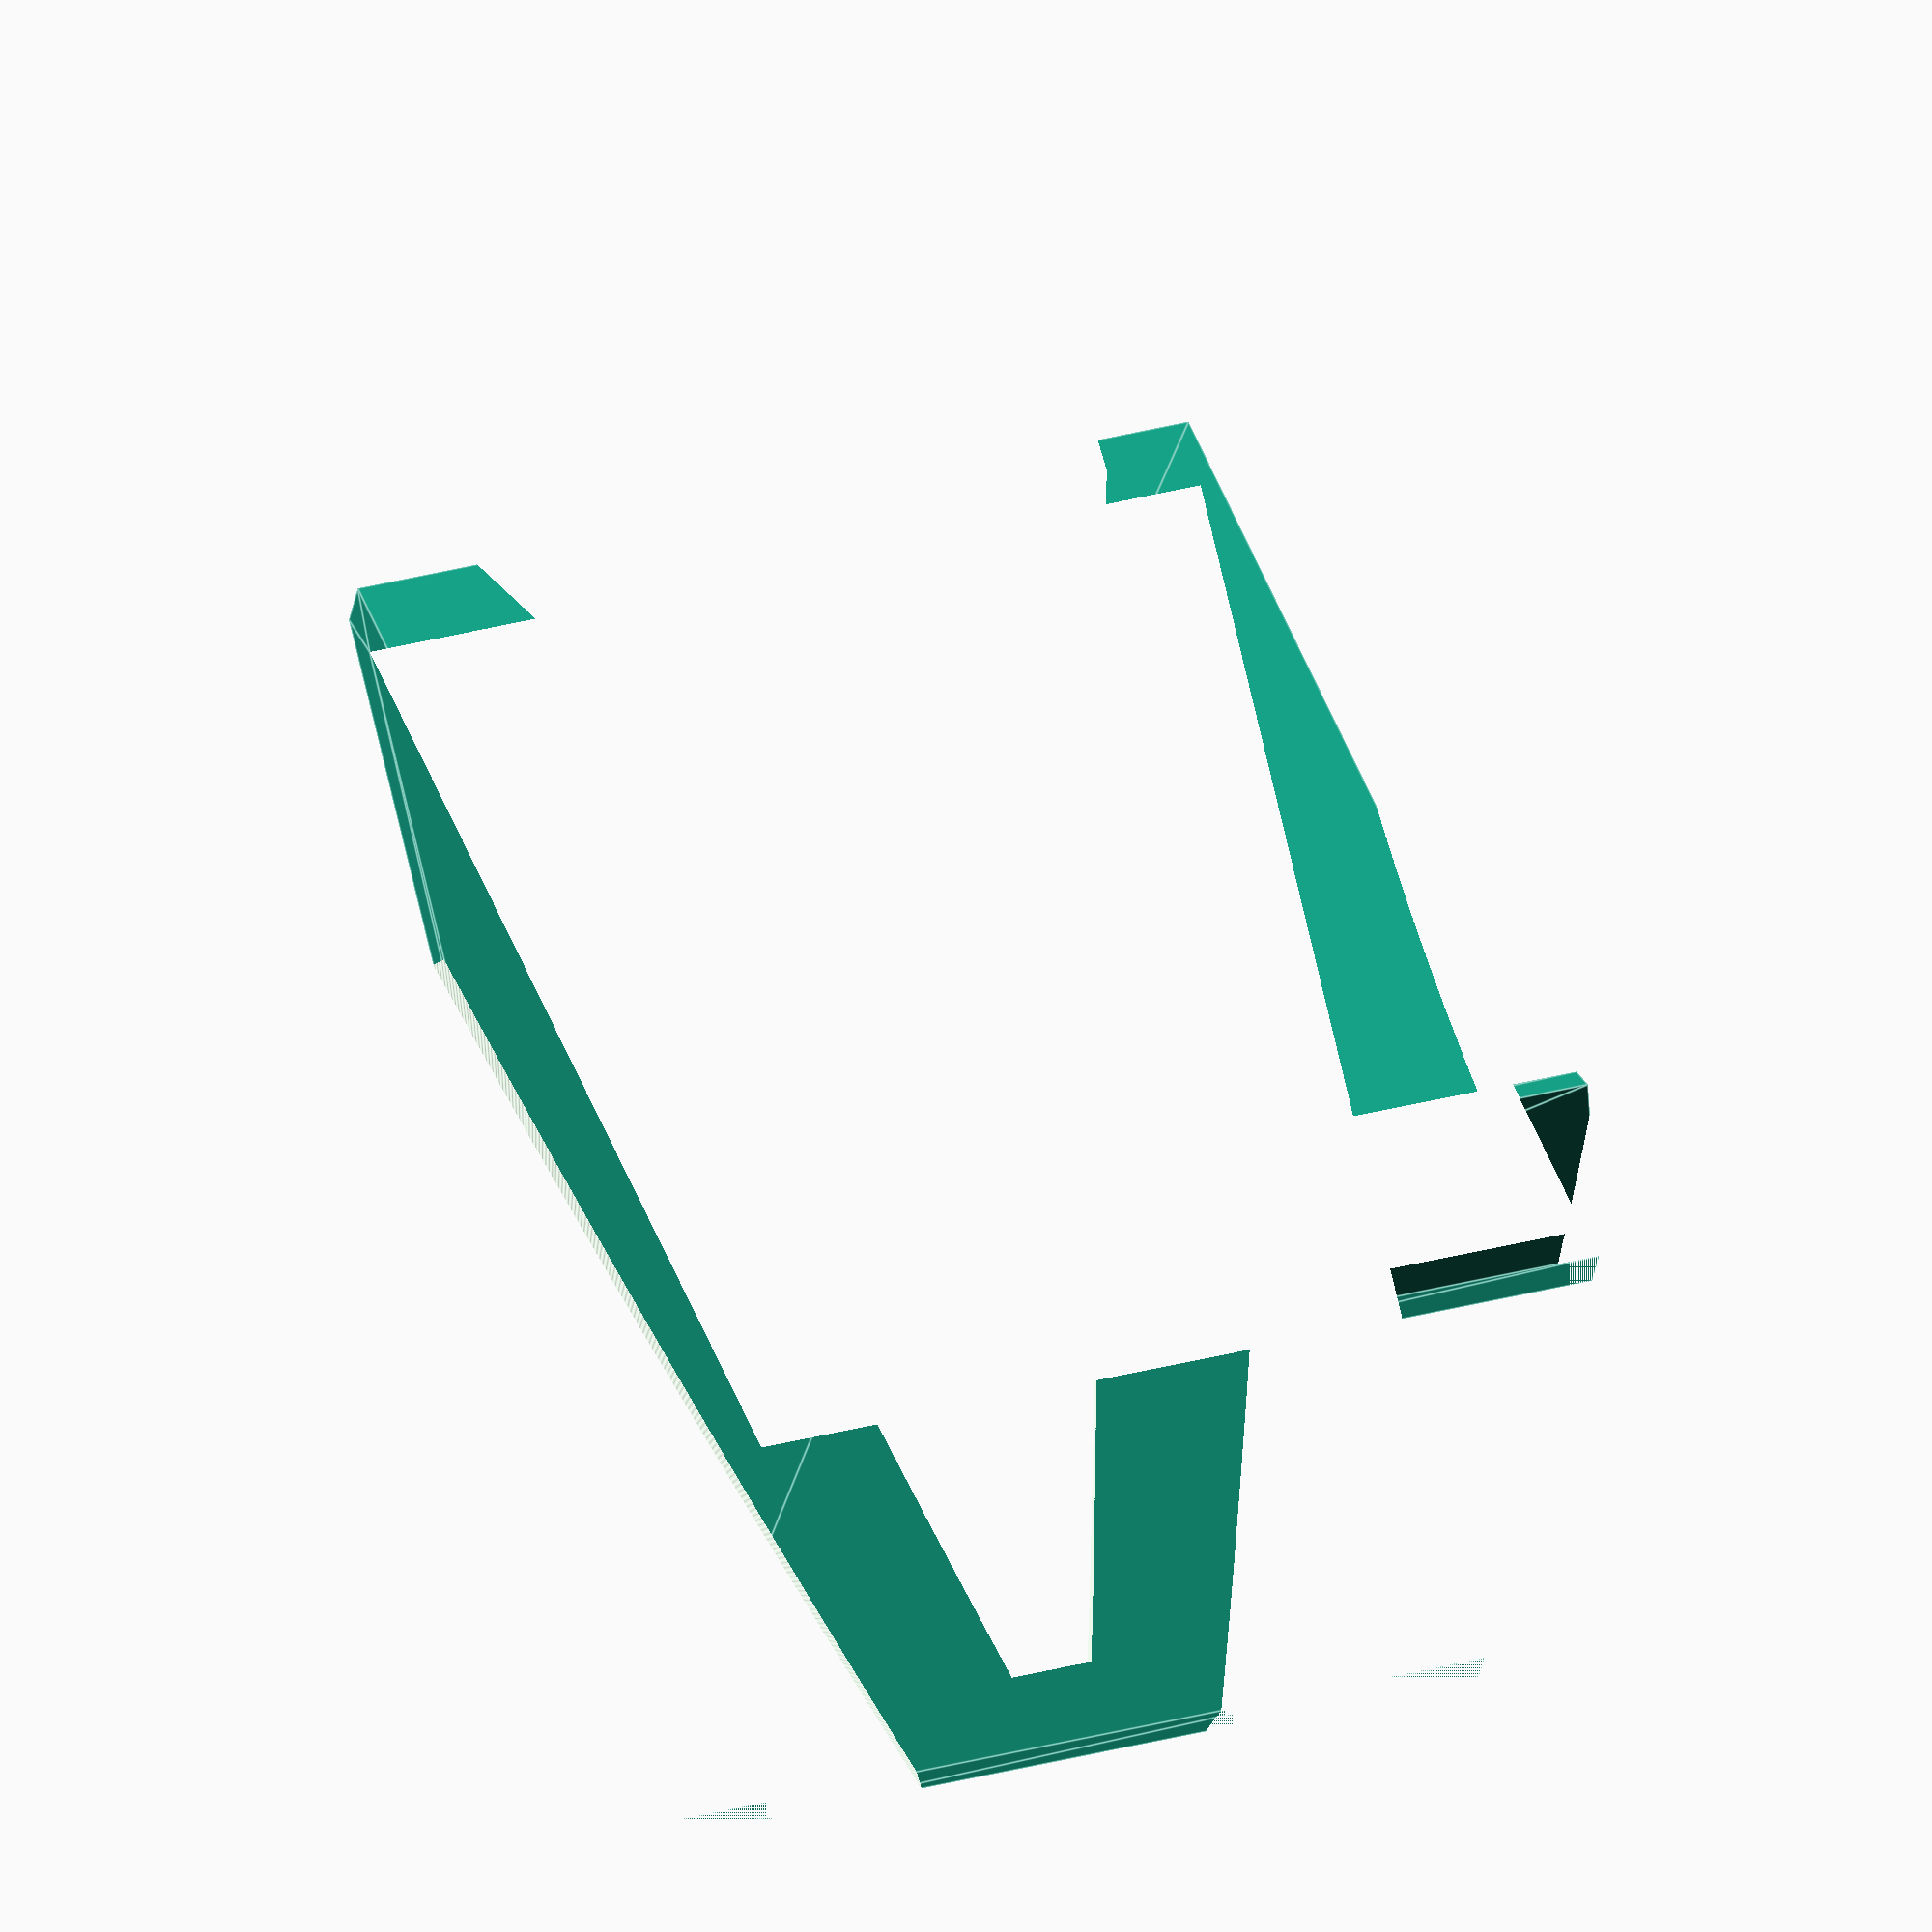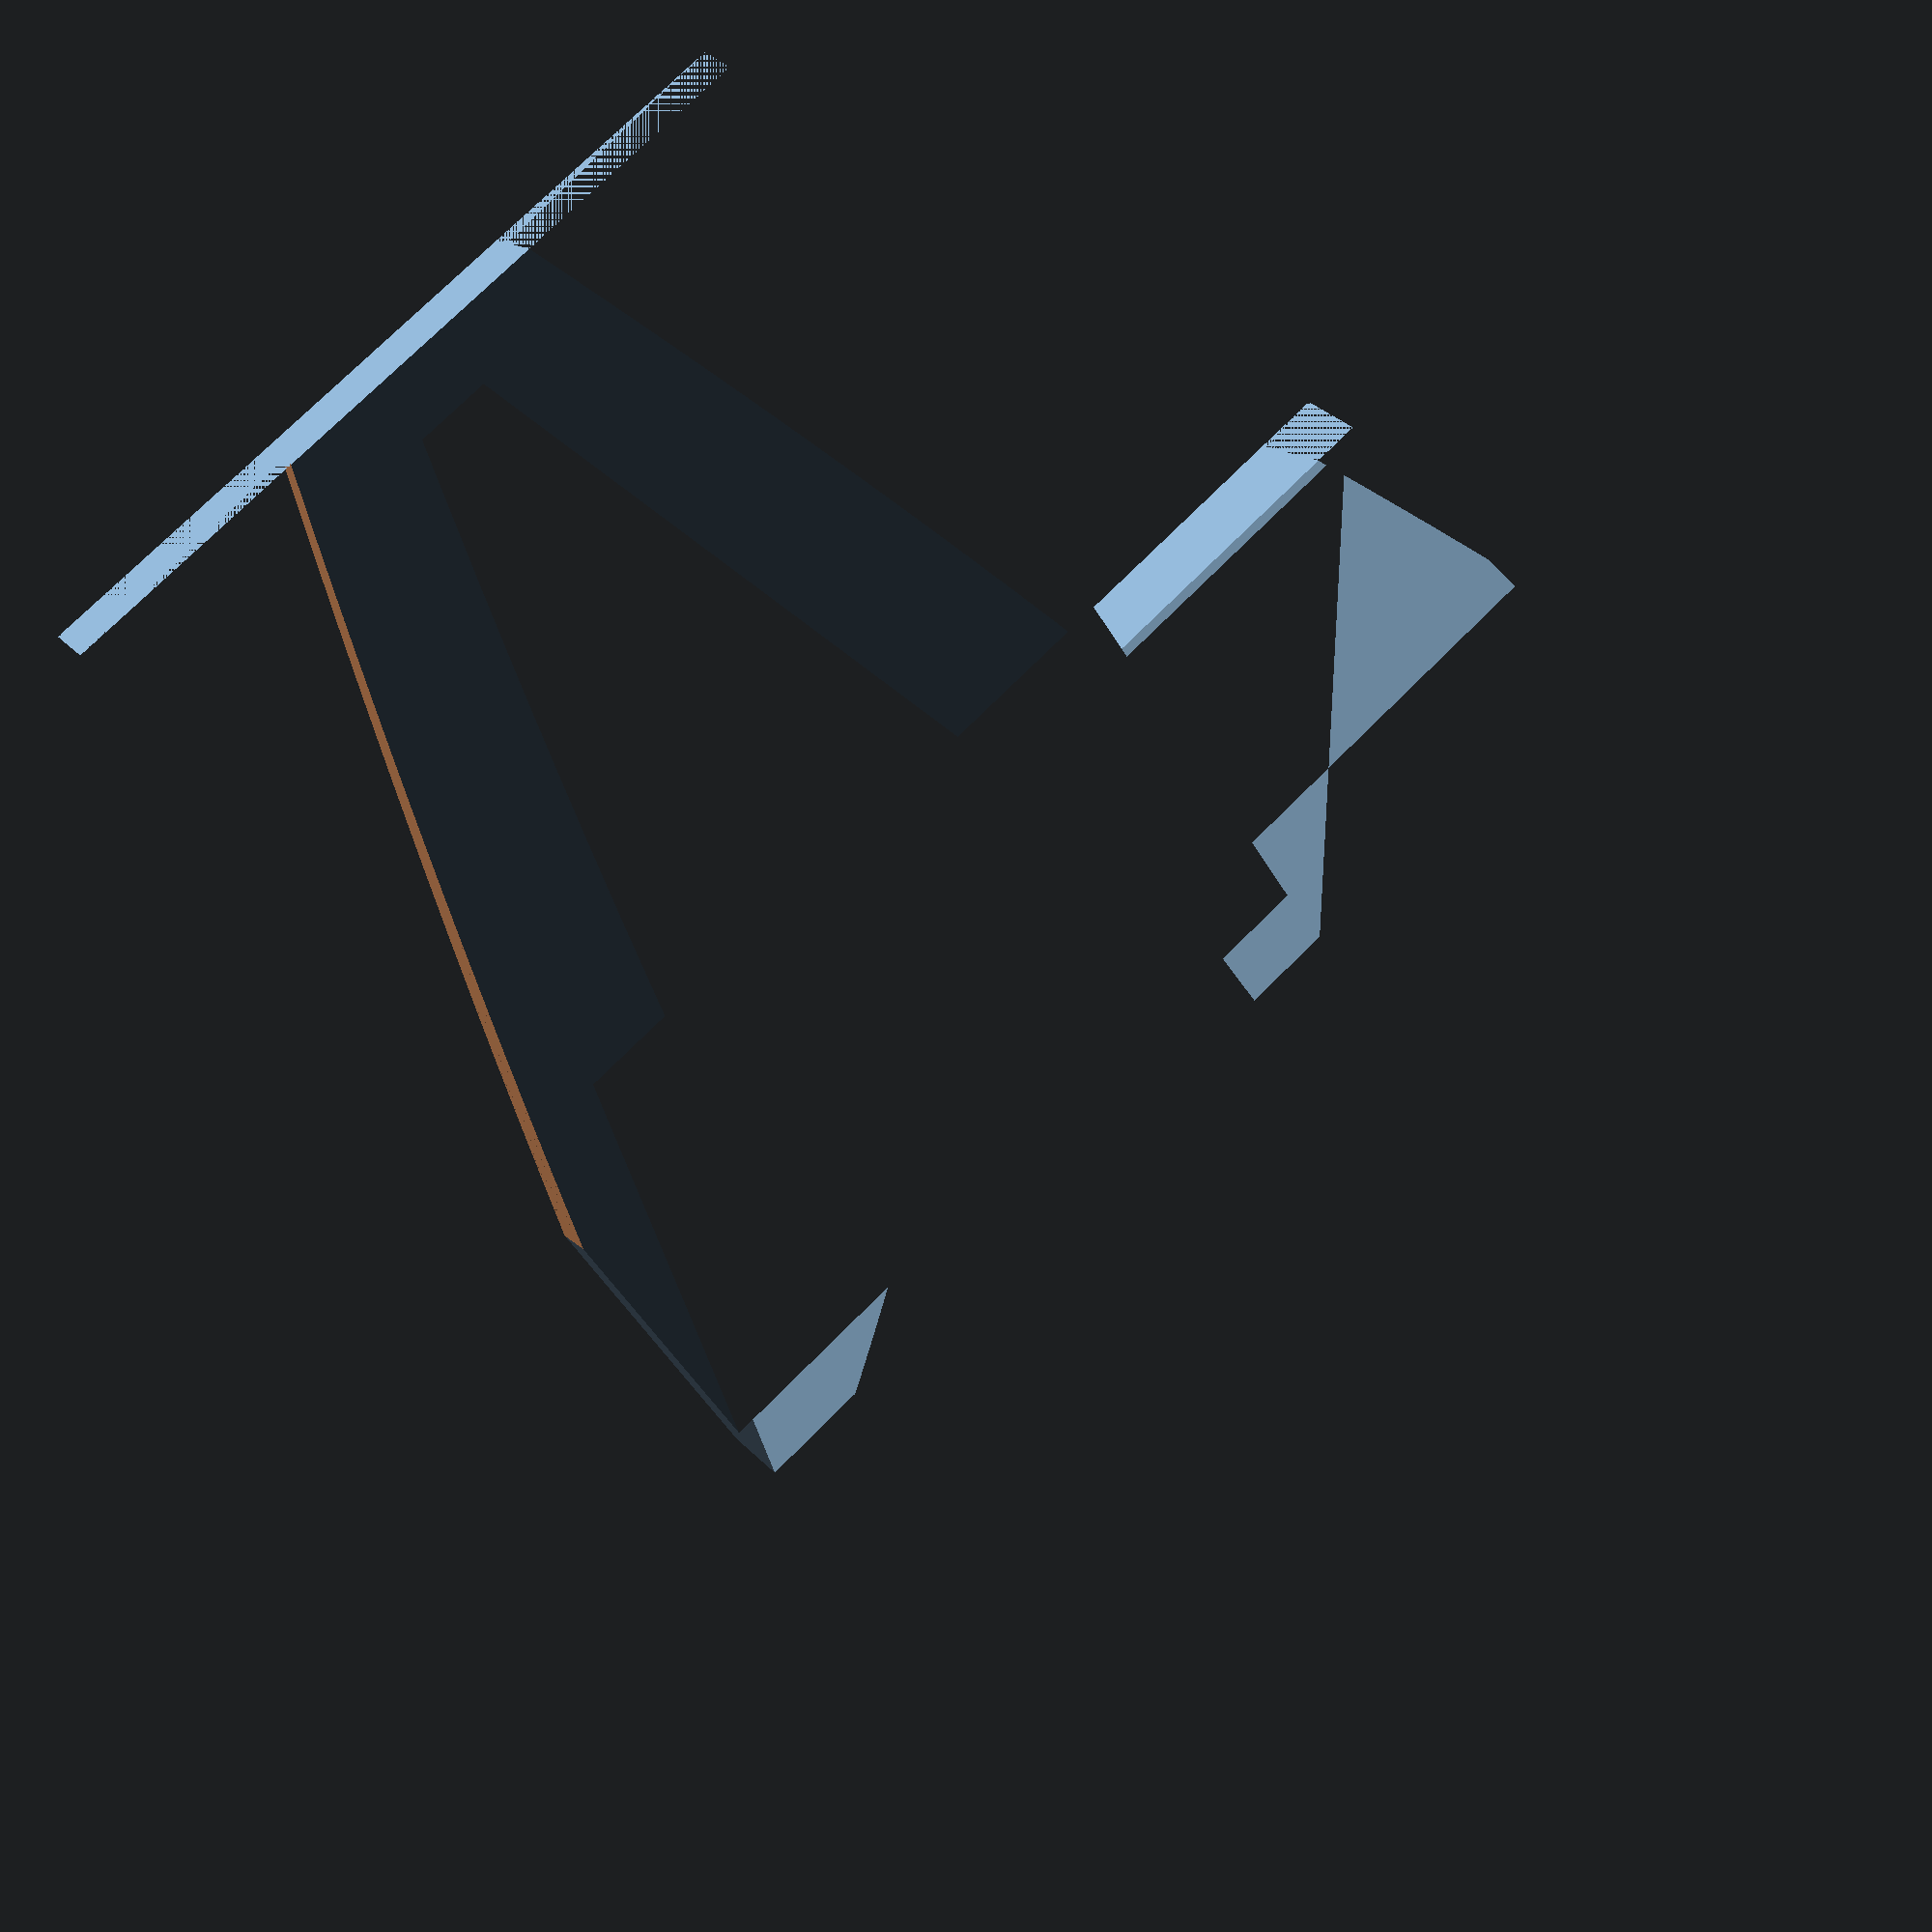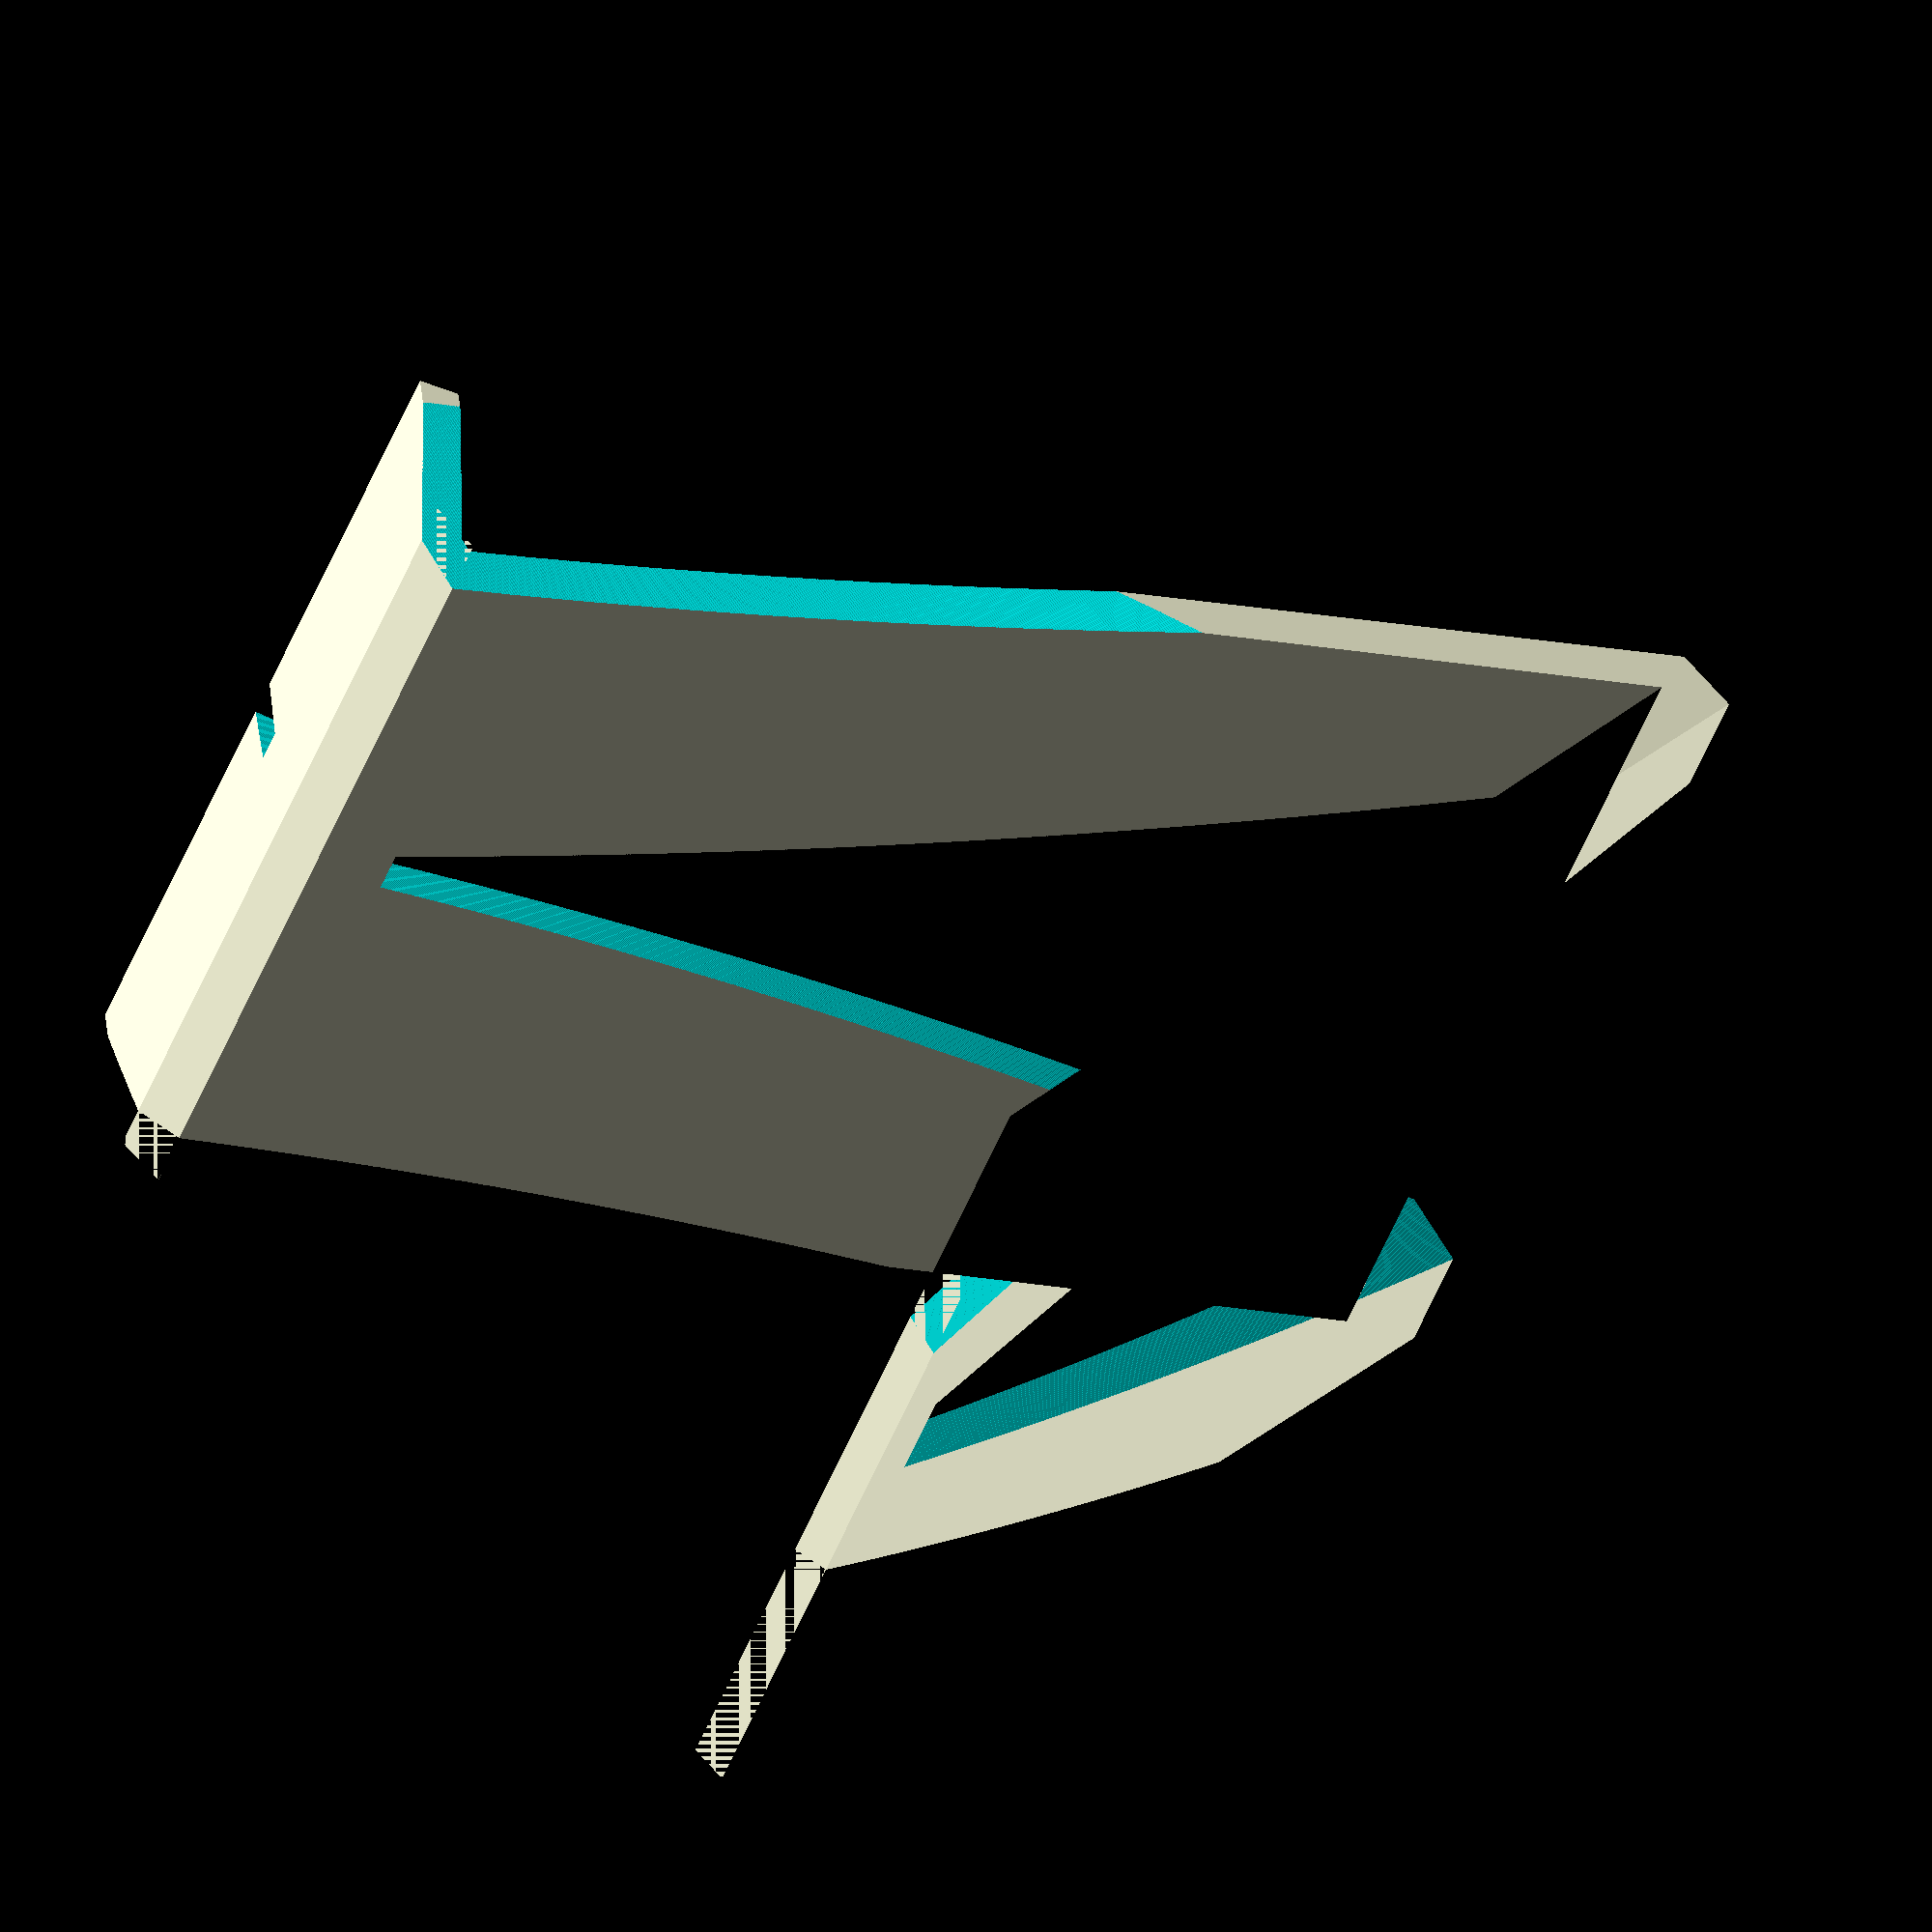
<openscad>
fn = 100;

scale_factor = 0.02;
surface_file = "initials_7.png";

module initials(tx=0, ty=0, tz=0, rx=0, ry=0, rz=0) {
  translate([tx,ty,tz+2.99]) 
  rotate([rx,ry,rz])
  difference() {
    scale([scale_factor,scale_factor,scale_factor+0.01]) {
      surface(file = surface_file, center = true, invert = true, convexity = 5);
    }
    translate([0,0,-0.02]) cube([12.5,8.75,0.06], center=true);
  }
}

module stand() {
  rotate([90,0,0])
  linear_extrude(60) {
    polygon([[-9,8],[2,0],[6,0],[46,82],[66,0],[69,0],[49,86],[44,86],[4,3],[3,3],[-7,10]]);
  }
};

module center_cutout(x, y, z, r) {
  translate([x, y, z])
  scale([3,3,3])
  rotate([r,180,180])
  linear_extrude(height=30, scale=[1,0.1], slices=500, twist=0)
  polygon(points=[[-20,0],[20,10],[20,-10]]);
};

difference() {
  stand();
  center_cutout(10,-30,95,0);
  center_cutout(10,10,0,180);
  center_cutout(10,-70,0,180);
  initials(20,-47,30,115.5,0,90);  //initials(16.5,-47,30,65,0,270);
}

*initials(16.5,-47,30,125,0,90);
*color("red") translate([0,0,-0.02]) cube([12.5,8.75,0.06], center=true);
</openscad>
<views>
elev=113.9 azim=262.6 roll=15.6 proj=o view=edges
elev=37.6 azim=311.0 roll=200.7 proj=p view=wireframe
elev=343.7 azim=149.6 roll=224.3 proj=o view=solid
</views>
